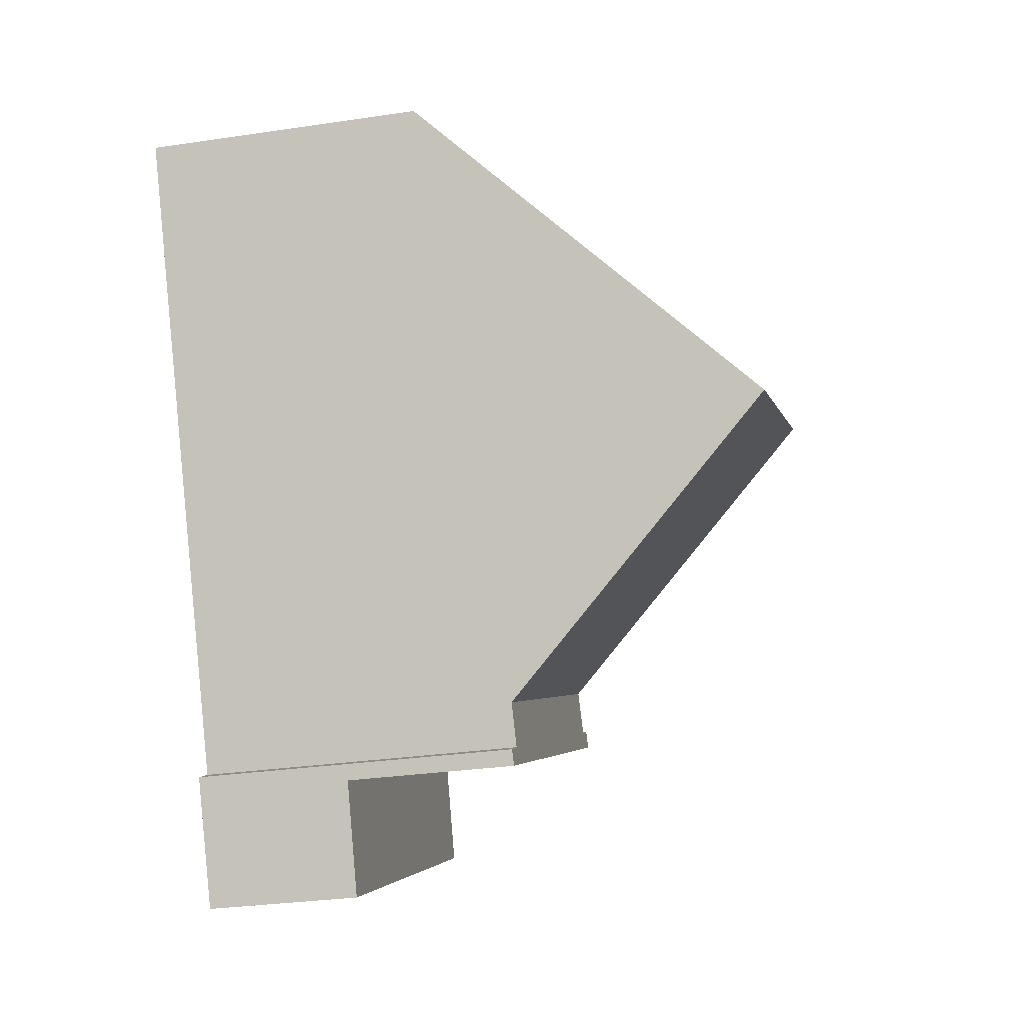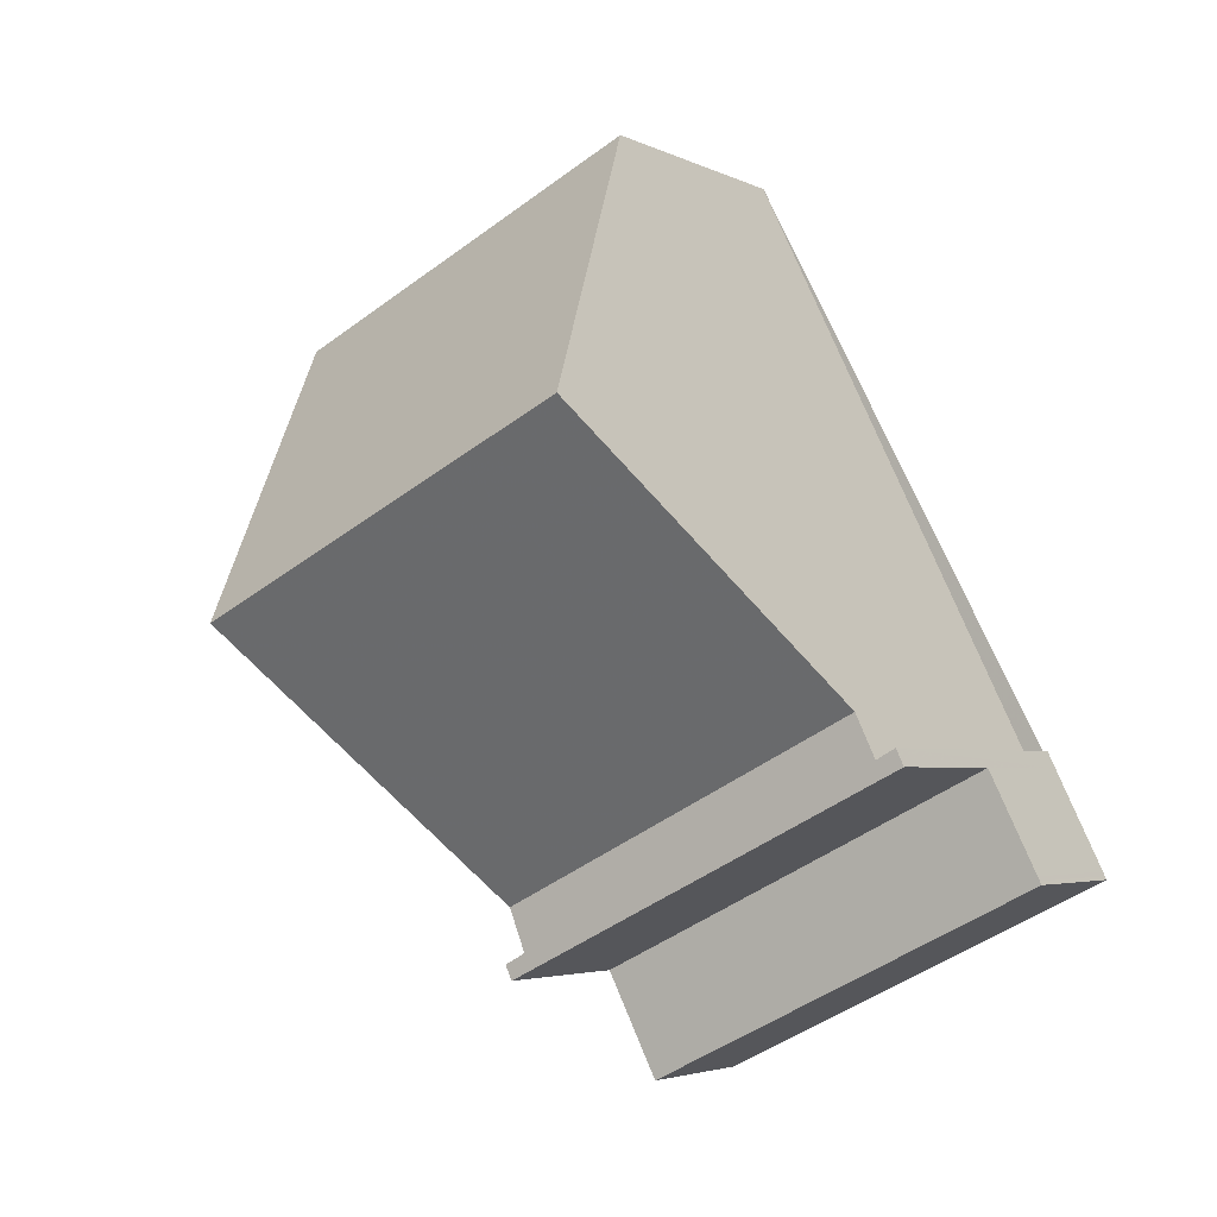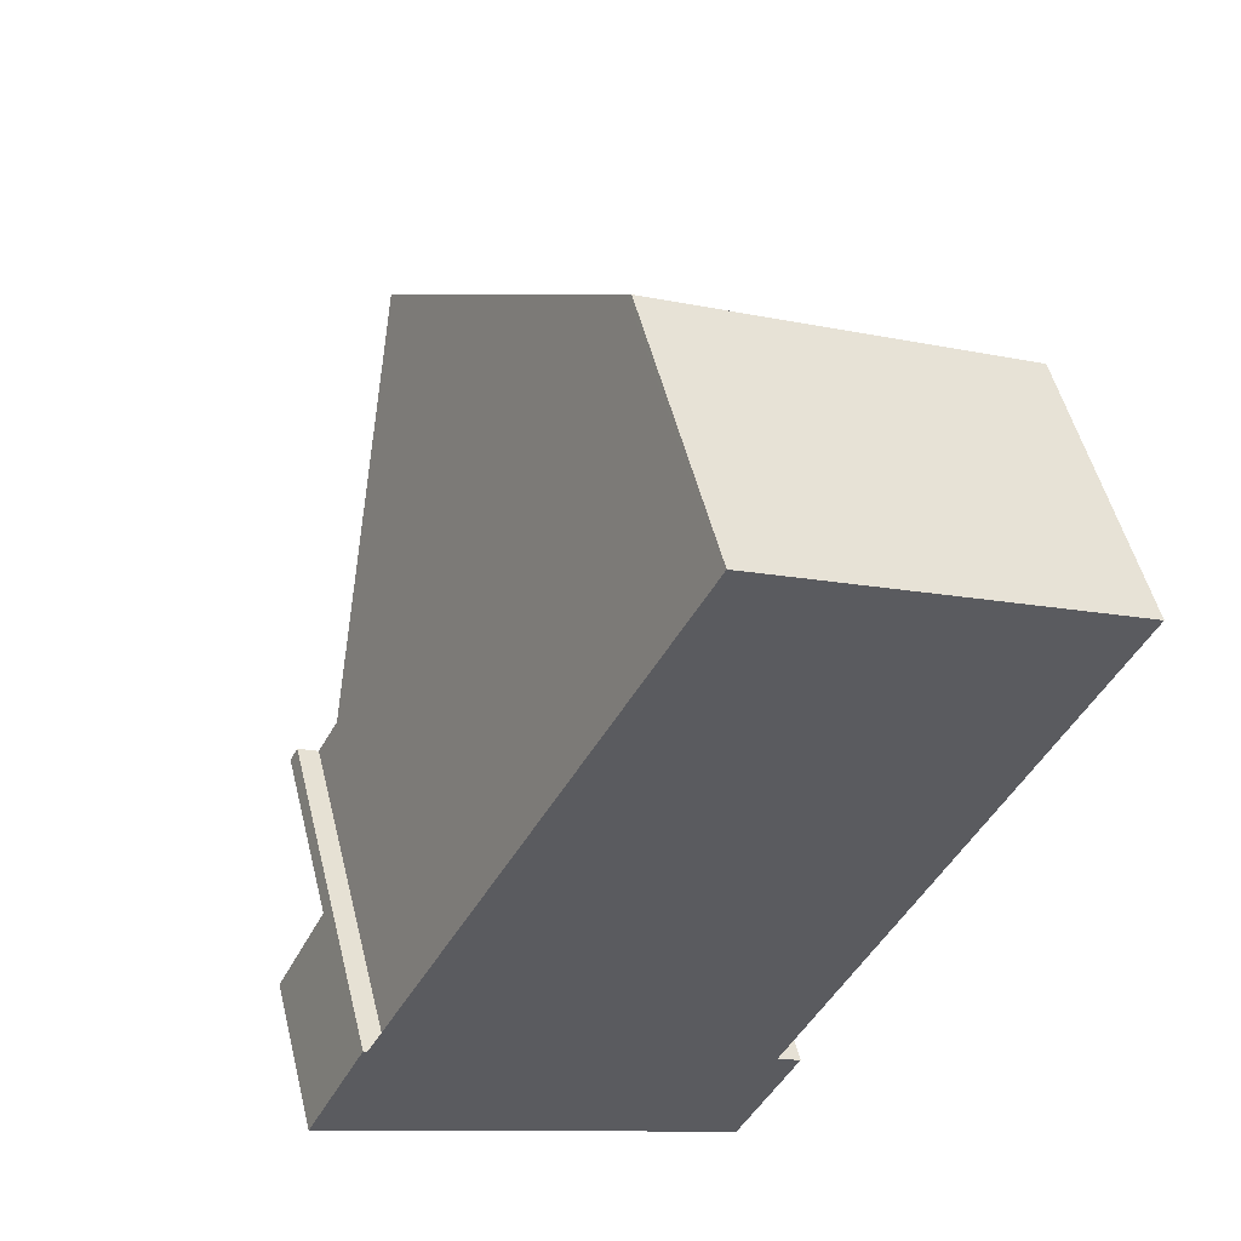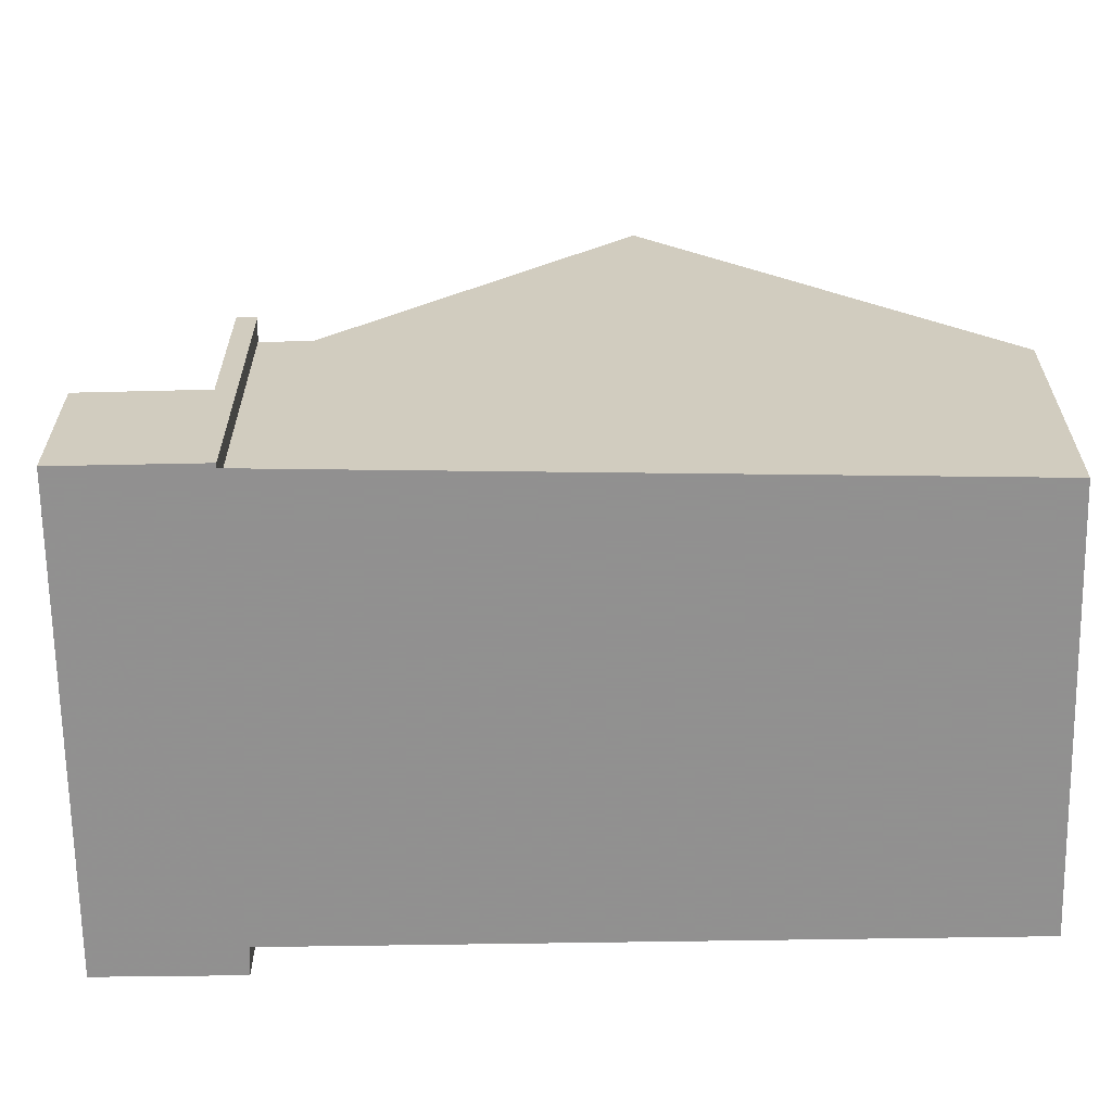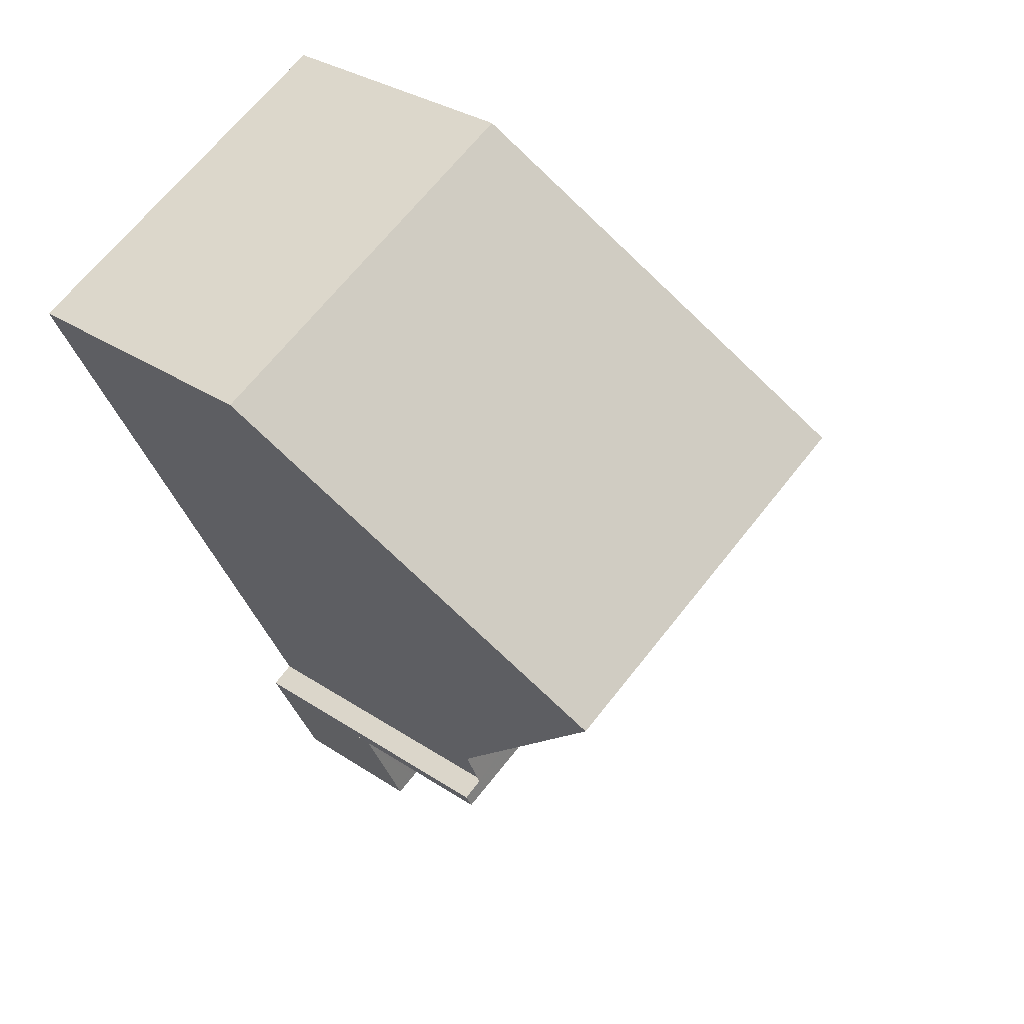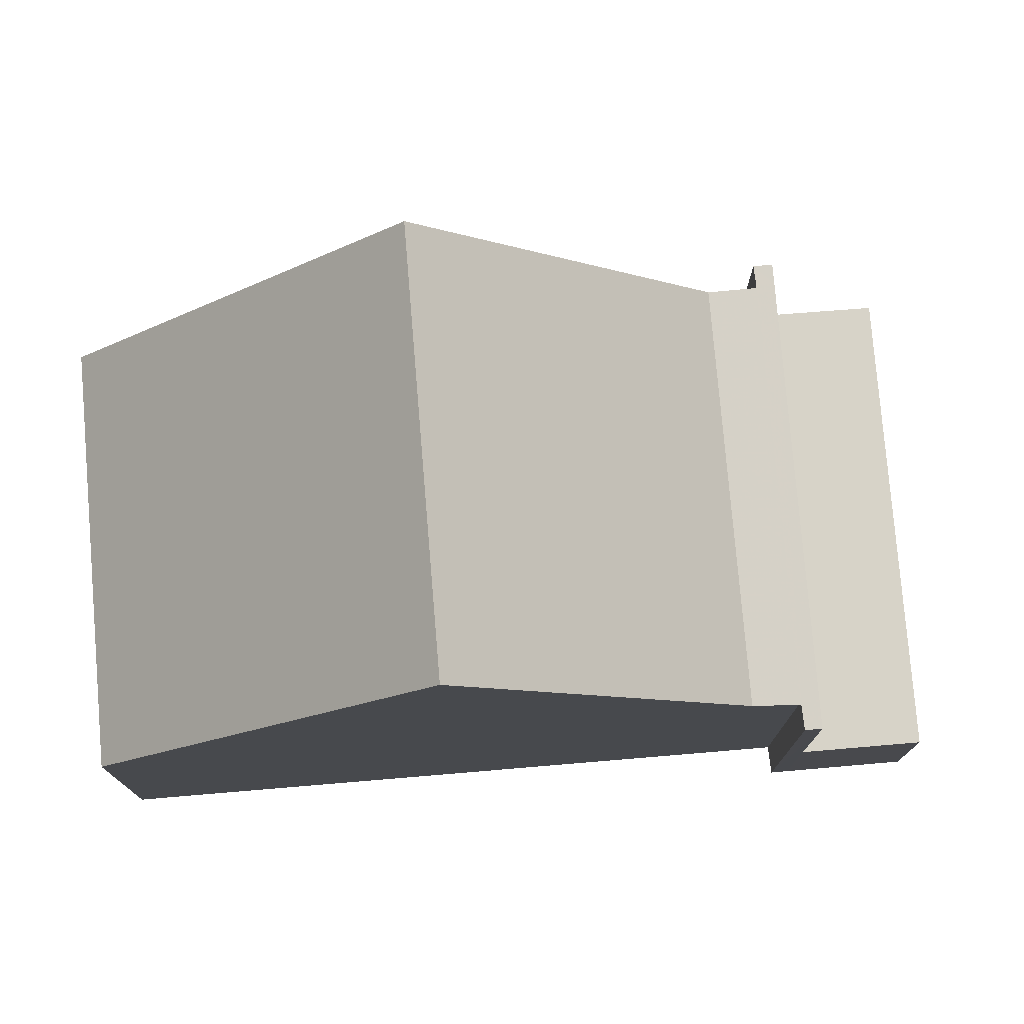
<metadata>
{"format":"obj","ext":"obj","renderer":"f3d","projection":"perspective","resolution":1024,"background":"white","views":[{"elev":-30.0,"azim":-77.7,"up":"+Y"},{"elev":-3.6,"azim":32.2,"up":"+Y"},{"elev":52.9,"azim":166.0,"up":"+Y"},{"elev":-65.8,"azim":116.9,"up":"+Z"},{"elev":31.8,"azim":-46.9,"up":"+Y"},{"elev":77.5,"azim":-68.8,"up":"+Z"}]}
</metadata>
<code>
v -2374 -2332 4.169
v -2369 -2329 4.156
v -2363 -2340 2.297
v -2369 -2343 2.295
v -2364 -2338 4.878
v -2370 -2341 4.855
v -2370 -2341 4.856
v -2364 -2338 4.878
v -2372 -2336 9.06
v -2367 -2334 9.055
v -2374 -2332 4.568
v -2369 -2330 4.59
v -2367 -2334 9.055
v -2372 -2336 9.06
v -2369 -2343 2.296
v -2363 -2340 2.298
v -2364 -2338 3.906
v -2370 -2341 3.905
v -2370 -2340 4.836
v -2365 -2337 4.856
v -2363 -2340 2.297
v -2364 -2340 2.298
v -2364 -2338 2.317
v -2370 -2341 2.315
v -2365 -2337 4.856
v -2370 -2340 4.836
v -2364 -2338 4.887
v -2370 -2341 4.863
v -2364 -2338 2.317
v -2364 -2338 4.878
v -2364 -2338 3.906
v -2364 -2338 4.886
v -2364 -2338 4.886
v -2364 -2338 4.887
v -2364 -2338 2.317
v -2364 -2338 2.317
v -2370 -2341 4.863
v -2370 -2341 2.315
v -2370 -2341 2.315
v -2370 -2341 4.864
v -2370 -2341 3.905
v -2369 -2342 2.296
v -2369 -2343 2.295
v -2370 -2341 4.864
v -2370 -2341 2.315
v -2370 -2341 4.856
v -2369 -2329 4.231
v -2374 -2332 4.244
v -2364 -2340 2.297
v -2363 -2340 2.297
v -2369 -2343 2.296
v -2369 -2342 2.296
v -2369 -2329 4.156
v -2374 -2332 4.169
v -2374 -2332 0
v -2369 -2329 0
v -2369 -2329 4.231
v -2369 -2329 4.156
v -2369 -2329 0
v -2369 -2329 0
v -2363 -2340 2.297
v -2363 -2340 2.297
v -2363 -2340 0
v -2363 -2340 0
v -2369 -2343 2.296
v -2369 -2343 2.295
v -2369 -2343 0
v -2369 -2343 0
v -2364 -2338 4.887
v -2364 -2338 4.878
v -2364 -2338 0
v -2364 -2338 -8.882e-16
v -2370 -2341 4.856
v -2370 -2341 4.855
v -2370 -2341 0
v -2370 -2341 0
v -2370 -2340 4.836
v -2370 -2341 4.856
v -2370 -2341 8.882e-16
v -2370 -2340 0
v -2364 -2338 4.878
v -2364 -2338 4.878
v -2364 -2338 0
v -2364 -2338 0
v -2374 -2332 4.568
v -2372 -2336 9.06
v -2372 -2336 0
v -2374 -2332 0
v -2374 -2332 4.244
v -2374 -2332 4.568
v -2374 -2332 0
v -2374 -2332 0
v -2367 -2334 9.055
v -2369 -2330 4.59
v -2369 -2330 0
v -2367 -2334 1.776e-15
v -2365 -2337 4.856
v -2367 -2334 9.055
v -2367 -2334 1.776e-15
v -2365 -2337 0
v -2370 -2341 2.315
v -2369 -2343 2.296
v -2369 -2343 0
v -2370 -2341 -4.441e-16
v -2363 -2340 2.297
v -2363 -2340 2.298
v -2363 -2340 -4.441e-16
v -2363 -2340 0
v -2364 -2338 4.878
v -2365 -2337 4.856
v -2365 -2337 0
v -2364 -2338 0
v -2369 -2343 2.295
v -2363 -2340 2.297
v -2363 -2340 0
v -2369 -2343 4.441e-16
v -2372 -2336 9.06
v -2370 -2340 4.836
v -2370 -2340 0
v -2372 -2336 0
v -2364 -2338 4.878
v -2364 -2338 4.878
v -2364 -2338 0
v -2364 -2338 0
v -2363 -2340 2.298
v -2364 -2338 2.317
v -2364 -2338 4.441e-16
v -2363 -2340 -4.441e-16
v -2370 -2341 4.855
v -2370 -2341 4.863
v -2370 -2341 0
v -2370 -2341 0
v -2369 -2343 2.295
v -2369 -2343 2.295
v -2369 -2343 4.441e-16
v -2369 -2343 0
v -2370 -2341 4.856
v -2370 -2341 4.856
v -2370 -2341 0
v -2370 -2341 8.882e-16
v -2369 -2330 4.59
v -2369 -2329 4.231
v -2369 -2329 0
v -2369 -2330 0
v -2374 -2332 4.169
v -2374 -2332 4.244
v -2374 -2332 0
v -2374 -2332 0
v -2363 -2340 2.297
v -2363 -2340 2.297
v -2363 -2340 0
v -2363 -2340 0
v -2369 -2343 2.296
v -2369 -2343 2.296
v -2369 -2343 0
v -2369 -2343 0
v -2364 -2338 0
v -2363 -2340 0
v -2369 -2343 0
v -2370 -2341 0
v -2370 -2341 0
v -2374 -2332 0
v -2369 -2329 0
v -2364 -2338 0
f 50 3 21 49
f 12 10 9 11
f 48 1 2 47
f 26 14 13 25
f 36 16 22 35
f 41 31 32 40
f 52 43 4 51
f 39 29 31 41
f 42 15 38 45
f 31 17 27 32
f 29 23 17 31
f 33 30 5 34
f 44 37 6 46
f 40 28 18 41
f 49 21 43 52
f 41 18 24 39
f 45 35 22 42
f 46 7 19 20 8 30 33 44
f 47 12 11 48
f 49 22 16 50
f 51 15 42 52
f 52 42 22 49
f 54 55 56 53
f 58 59 60 57
f 62 63 64 61
f 66 67 68 65
f 70 71 72 69
f 74 75 76 73
f 78 79 80 77
f 82 83 84 81
f 86 87 88 85
f 90 91 92 89
f 94 95 96 93
f 98 99 100 97
f 102 103 104 101
f 106 107 108 105
f 110 111 112 109
f 114 115 116 113
f 118 119 120 117
f 122 123 124 121
f 126 127 128 125
f 130 131 132 129
f 134 135 136 133
f 138 139 140 137
f 142 143 144 141
f 146 147 148 145
f 150 151 152 149
f 154 155 156 153
f 158 159 160 161 162 163 164 157

</code>
